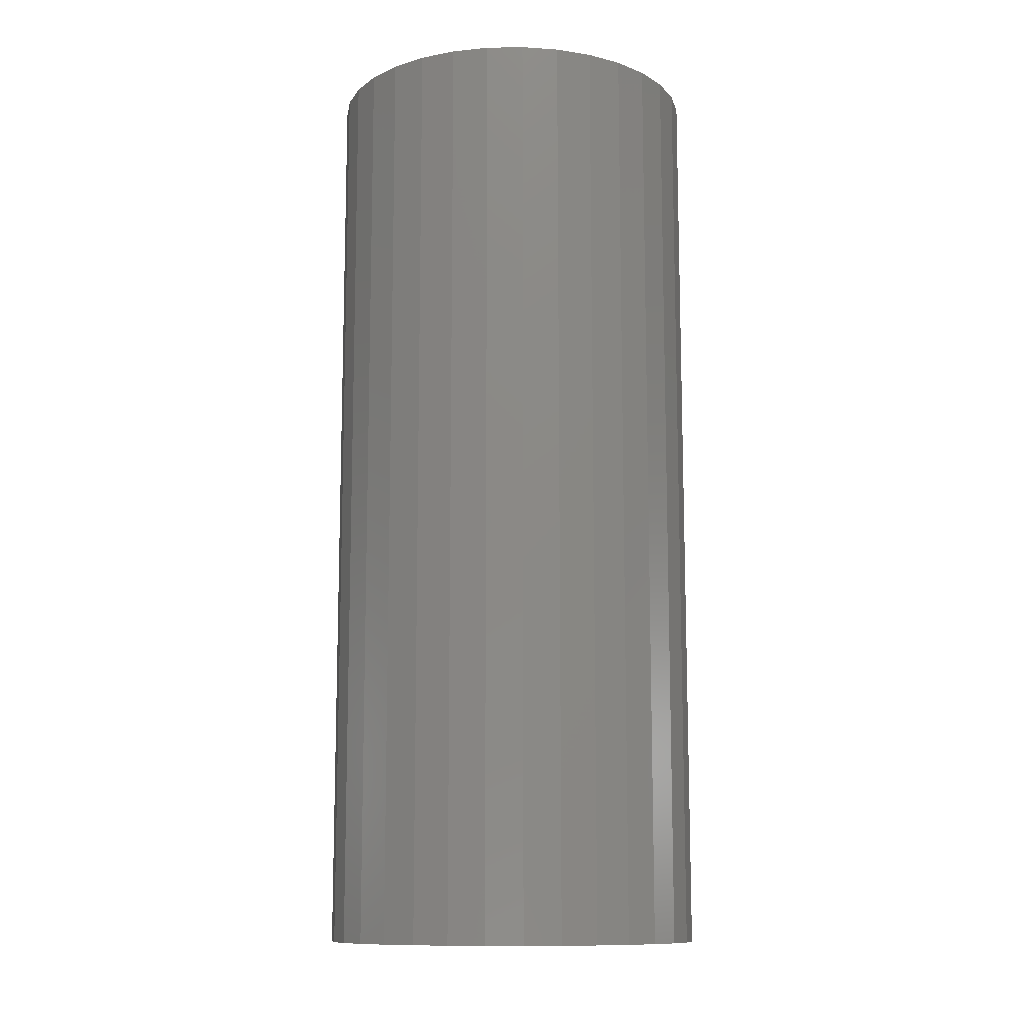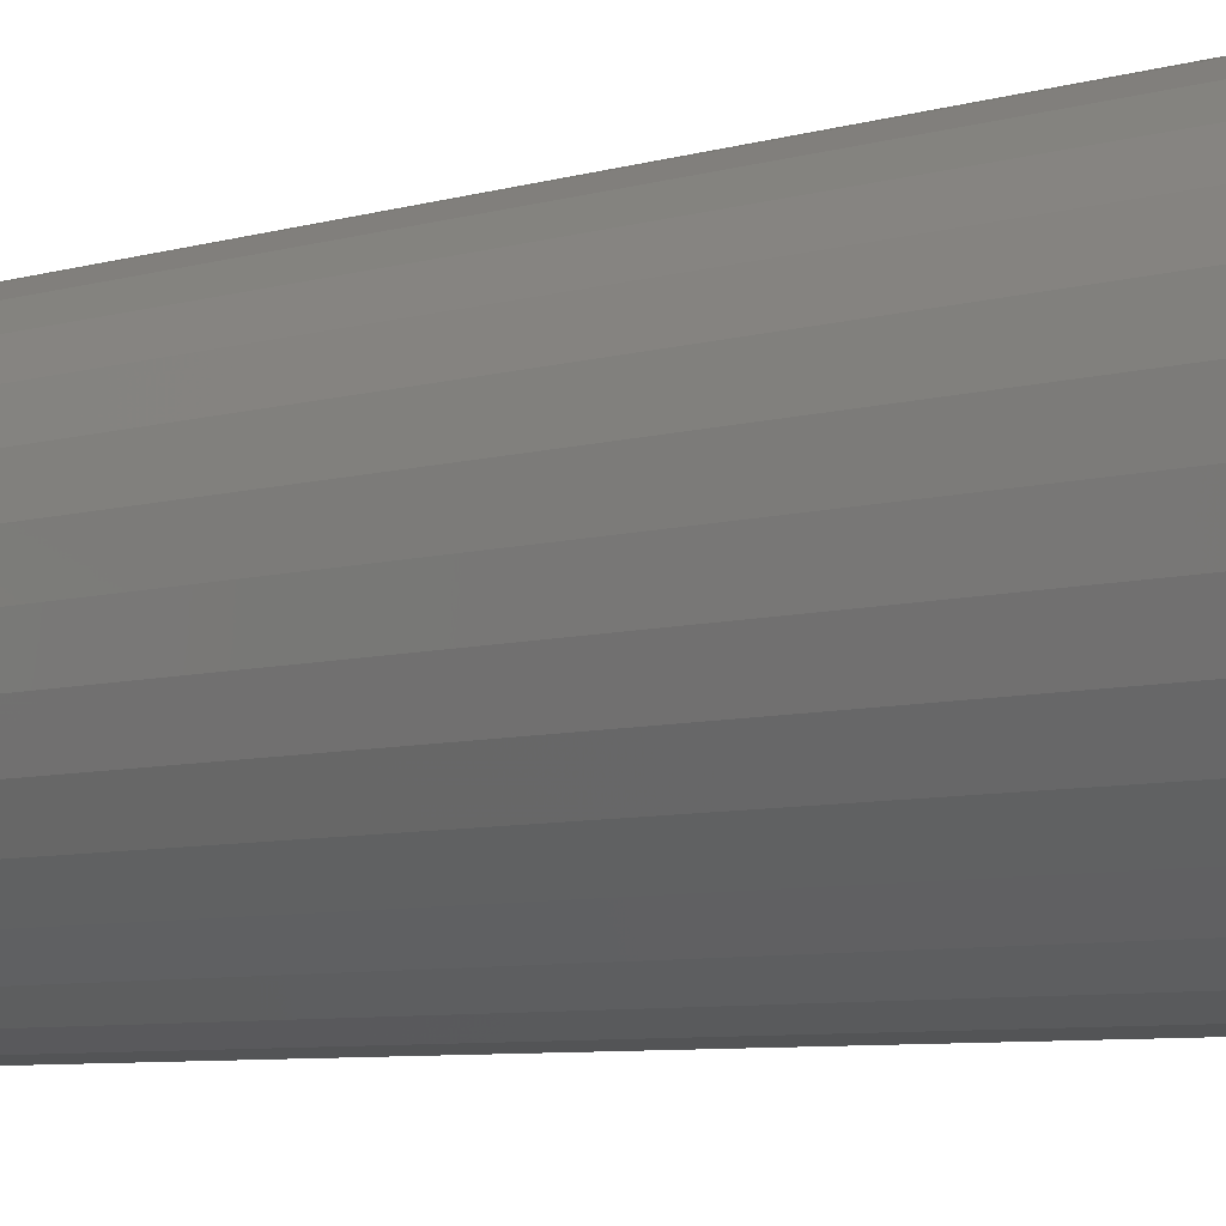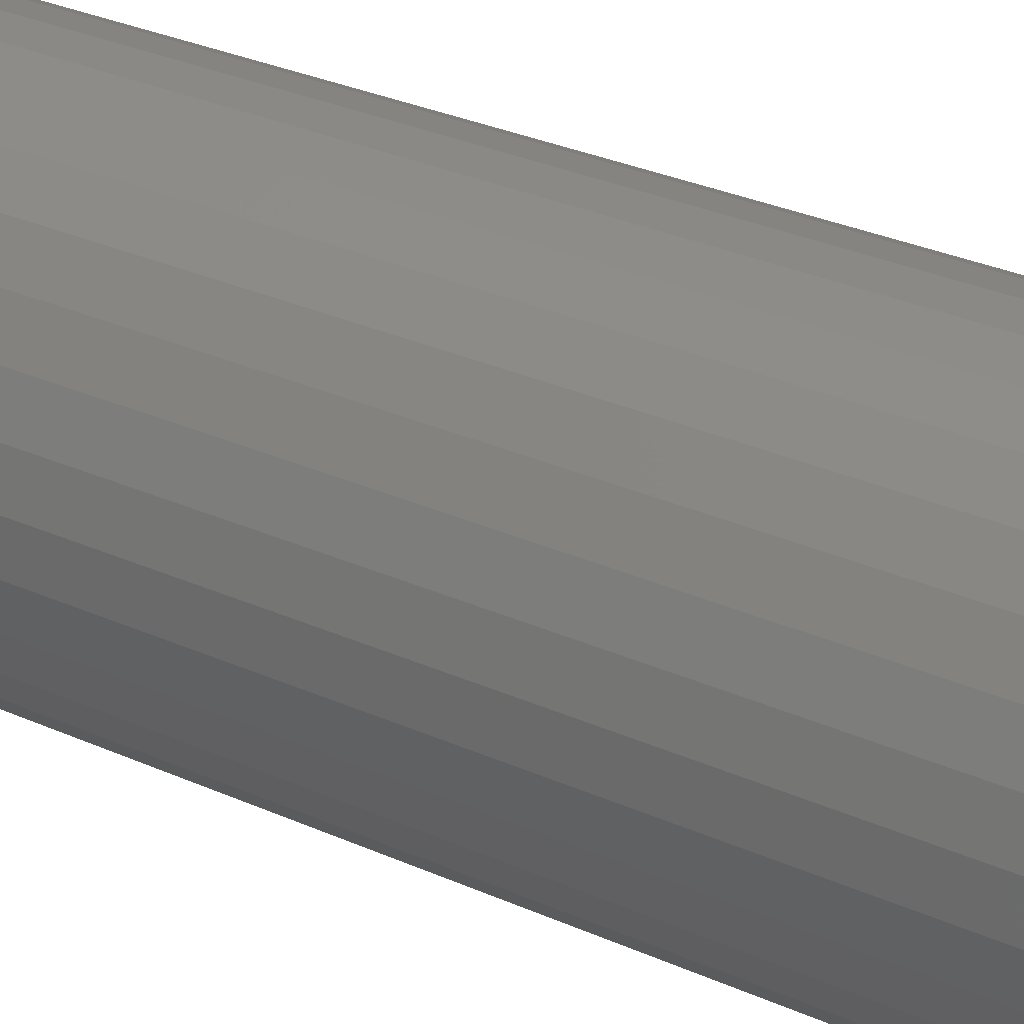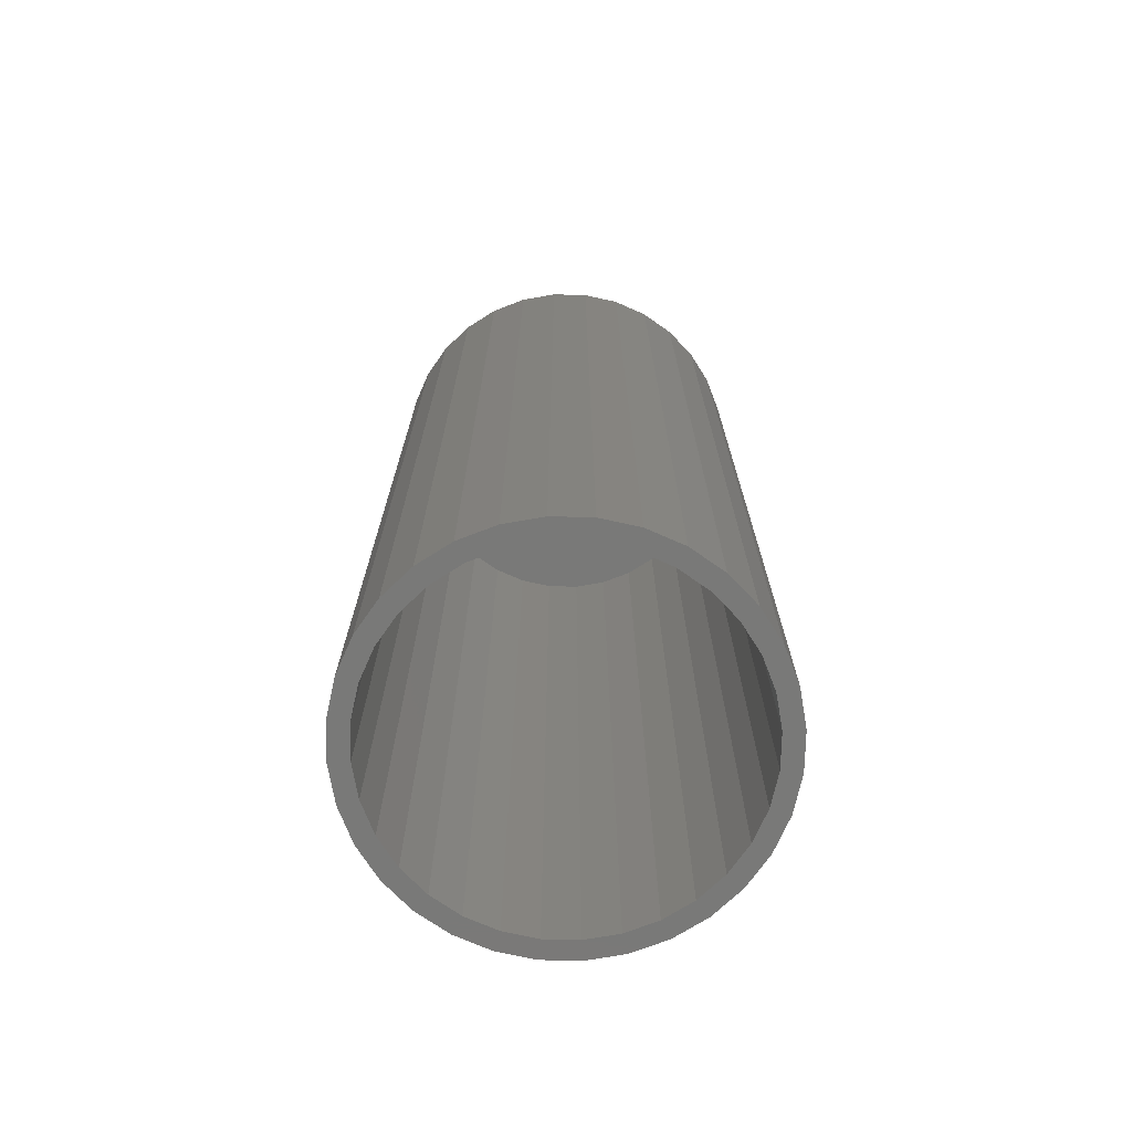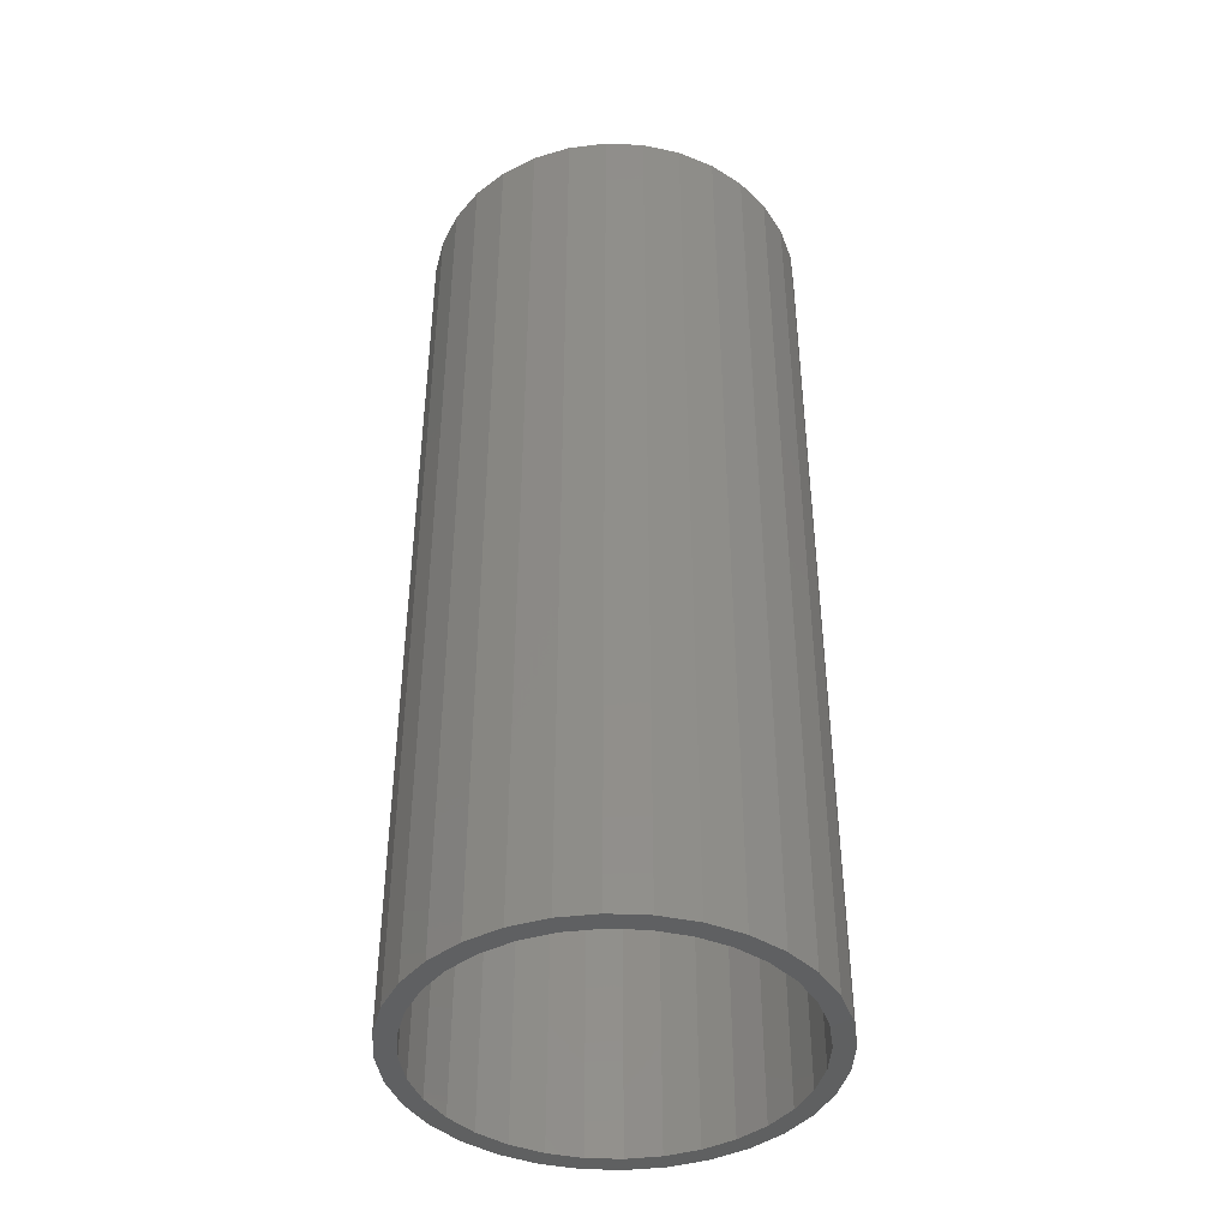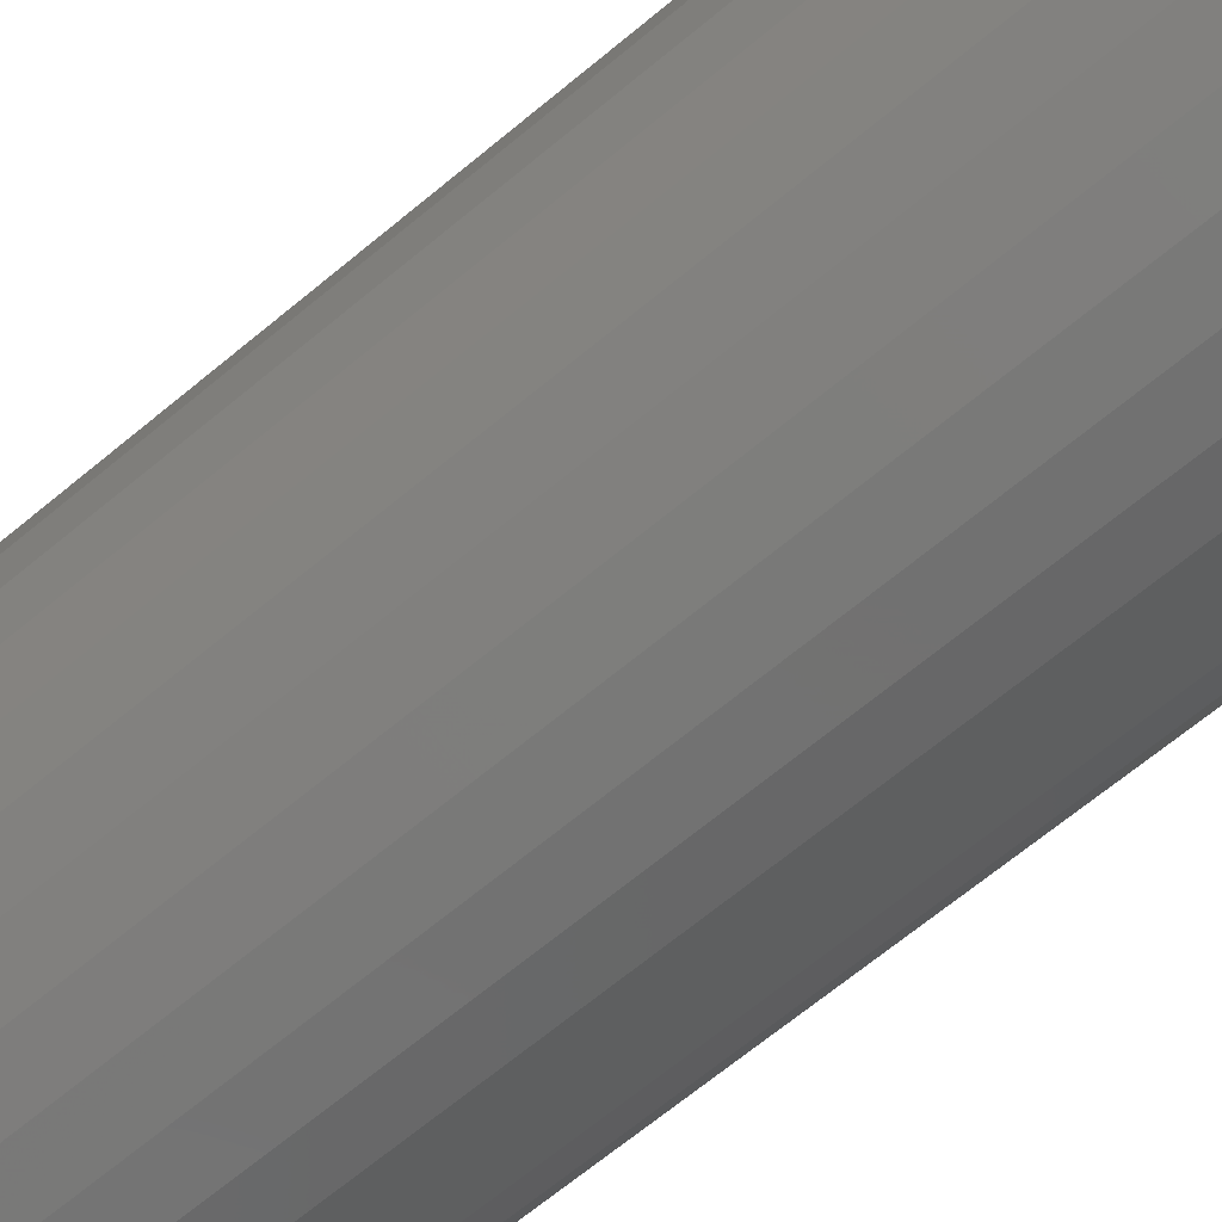
<metadata>
{"format":"stl","ext":"stl","renderer":"f3d","projection":"perspective","resolution":1024,"background":"white","views":[{"elev":-11.5,"azim":165.4,"up":"+Z"},{"elev":-6.8,"azim":131.1,"up":"+Y"},{"elev":32.6,"azim":121.4,"up":"+Y"},{"elev":-72.1,"azim":-63.2,"up":"+Z"},{"elev":-42.2,"azim":137.6,"up":"+Z"},{"elev":-67.8,"azim":-50.3,"up":"+Y"}]}
</metadata>
<code>
# stl→obj: 128 verts, 252 faces
v -0.02749 0.1536 0
v 0.002796 0.1566 0
v 0.002796 0.141 0
v -0.05662 0.1448 0
v -0.02445 0.1383 0
v -0.08346 0.1304 0
v -0.05064 0.1303 0
v -0.07478 0.1174 0
v -0.107 0.1111 0
v -0.05064 -0.1277 0
v -0.08346 -0.1278 0
v -0.07478 -0.1148 0
v -0.02445 -0.1356 0
v -0.05662 -0.1421 0
v 0.002796 -0.1383 0
v -0.02749 -0.151 0
v 0.002796 -0.1539 0
v 0.03309 0.1536 0
v 0.06221 0.1448 0
v 0.03004 0.1383 0
v 0.05623 0.1303 0
v 0.08037 -0.1148 0
v 0.1126 -0.1085 0
v 0.08906 -0.1278 0
v 0.05623 -0.1277 0
v 0.03004 -0.1356 0
v 0.06221 -0.1421 0
v 0.03309 -0.151 0
v -0.09594 0.1001 0
v -0.1133 0.07889 0
v -0.1263 0.08758 0
v -0.1262 0.05475 0
v -0.1406 0.06073 0
v -0.1342 0.02856 0
v -0.1495 0.03161 0
v -0.1368 0.001316 0
v -0.1525 0.001316 0
v -0.1342 -0.02593 0
v -0.1495 -0.02897 0
v -0.1262 -0.05212 0
v -0.1406 -0.0581 0
v -0.1133 -0.07626 0
v -0.1263 -0.08494 0
v -0.09594 -0.09742 0
v -0.107 -0.1085 0
v 0.1015 -0.09742 0
v 0.1189 -0.07626 0
v 0.1319 -0.08494 0
v 0.1318 -0.05212 0
v 0.1462 -0.0581 0
v 0.1398 -0.02593 0
v 0.1551 -0.02897 0
v 0.1424 0.001316 0
v 0.1581 0.001316 0
v 0.1398 0.02856 0
v 0.1551 0.03161 0
v 0.1318 0.05475 0
v 0.1462 0.06073 0
v 0.1189 0.07889 0
v 0.1319 0.08758 0
v 0.1015 0.1001 0
v 0.1126 0.1111 0
v 0.08037 0.1174 0
v 0.08906 0.1304 0
v 0.03004 -0.1356 0.7422
v 0.05623 -0.1277 0.7422
v 0.08037 -0.1148 0.7422
v 0.1015 -0.09742 0.7422
v 0.1189 -0.07626 0.7422
v 0.1318 -0.05212 0.7422
v 0.1398 -0.02593 0.7422
v 0.1424 0.001316 0.7422
v 0.002796 -0.1383 0.7422
v -0.02445 -0.1356 0.7422
v -0.05064 -0.1277 0.7422
v -0.07478 -0.1148 0.7422
v -0.09594 -0.09742 0.7422
v -0.1133 -0.07626 0.7422
v -0.1262 -0.05212 0.7422
v -0.1342 -0.02593 0.7422
v -0.1368 0.001316 0.7422
v -0.02445 0.1383 0.7422
v -0.05064 0.1303 0.7422
v -0.07478 0.1174 0.7422
v -0.09594 0.1001 0.7422
v -0.1133 0.07889 0.7422
v -0.1262 0.05475 0.7422
v -0.1342 0.02856 0.7422
v 0.002796 0.141 0.7422
v 0.03004 0.1383 0.7422
v 0.05623 0.1303 0.7422
v 0.08037 0.1174 0.7422
v 0.1015 0.1001 0.7422
v 0.1189 0.07889 0.7422
v 0.1318 0.05475 0.7422
v 0.1398 0.02856 0.7422
v 0.1581 0.001316 0.7578
v 0.1551 -0.02897 0.7578
v 0.1462 -0.0581 0.7578
v 0.1319 -0.08494 0.7578
v 0.1126 -0.1085 0.7578
v 0.08906 -0.1278 0.7578
v 0.06221 -0.1421 0.7578
v 0.03309 -0.151 0.7578
v 0.002796 -0.1539 0.7578
v -0.02749 -0.151 0.7578
v -0.05662 -0.1421 0.7578
v -0.08346 -0.1278 0.7578
v -0.107 -0.1085 0.7578
v -0.1263 -0.08494 0.7578
v -0.1406 -0.0581 0.7578
v -0.1495 -0.02897 0.7578
v -0.1525 0.001316 0.7578
v -0.1495 0.03161 0.7578
v -0.1406 0.06073 0.7578
v -0.1263 0.08758 0.7578
v -0.107 0.1111 0.7578
v -0.08346 0.1304 0.7578
v -0.05662 0.1448 0.7578
v -0.02749 0.1536 0.7578
v 0.002796 0.1566 0.7578
v 0.03309 0.1536 0.7578
v 0.06221 0.1448 0.7578
v 0.08906 0.1304 0.7578
v 0.1126 0.1111 0.7578
v 0.1319 0.08758 0.7578
v 0.1462 0.06073 0.7578
v 0.1551 0.03161 0.7578
f 1 2 3
f 4 1 3
f 4 3 5
f 5 6 4
f 7 6 5
f 6 7 8
f 8 9 6
f 10 11 12
f 11 10 13
f 13 14 11
f 13 15 14
f 16 14 15
f 17 16 15
f 3 2 18
f 18 19 3
f 20 3 19
f 21 20 19
f 22 23 24
f 25 22 24
f 26 25 24
f 27 26 24
f 15 26 27
f 15 27 28
f 28 17 15
f 8 29 9
f 9 29 30
f 9 30 31
f 31 30 32
f 31 32 33
f 33 32 34
f 33 34 35
f 35 34 36
f 35 36 37
f 37 36 38
f 37 38 39
f 39 38 40
f 39 40 41
f 41 40 42
f 41 42 43
f 43 42 44
f 43 44 45
f 45 44 12
f 45 12 11
f 22 46 23
f 23 46 47
f 23 47 48
f 48 47 49
f 48 49 50
f 50 49 51
f 50 51 52
f 52 51 53
f 52 53 54
f 54 53 55
f 54 55 56
f 56 55 57
f 56 57 58
f 58 57 59
f 58 59 60
f 60 59 61
f 60 61 62
f 62 61 63
f 62 63 64
f 64 63 21
f 64 21 19
f 15 65 26
f 26 65 66
f 26 66 25
f 25 66 67
f 25 67 22
f 22 67 68
f 22 68 46
f 46 68 69
f 46 69 47
f 47 69 70
f 47 70 49
f 49 70 71
f 49 71 51
f 51 71 72
f 51 72 53
f 65 15 73
f 73 15 13
f 73 13 74
f 74 13 10
f 74 10 75
f 75 10 12
f 75 12 76
f 76 12 44
f 76 44 77
f 77 44 42
f 77 42 78
f 78 42 40
f 78 40 79
f 79 40 38
f 79 38 80
f 80 38 36
f 80 36 81
f 3 82 5
f 5 82 83
f 5 83 7
f 7 83 84
f 7 84 8
f 8 84 85
f 8 85 29
f 29 85 86
f 29 86 30
f 30 86 87
f 30 87 32
f 32 87 88
f 32 88 34
f 34 88 81
f 34 81 36
f 82 3 89
f 89 3 20
f 89 20 90
f 90 20 21
f 90 21 91
f 91 21 63
f 91 63 92
f 92 63 61
f 92 61 93
f 93 61 59
f 93 59 94
f 94 59 57
f 94 57 95
f 95 57 55
f 95 55 96
f 96 55 53
f 96 53 72
f 54 97 52
f 52 97 98
f 52 98 50
f 50 98 99
f 50 99 48
f 48 99 100
f 48 100 23
f 23 100 101
f 23 101 24
f 24 101 102
f 24 102 27
f 27 102 103
f 27 103 28
f 28 103 104
f 28 104 17
f 17 104 105
f 17 105 16
f 16 105 106
f 16 106 14
f 14 106 107
f 14 107 11
f 11 107 108
f 11 108 45
f 45 108 109
f 45 109 43
f 43 109 110
f 43 110 41
f 41 110 111
f 41 111 39
f 39 111 112
f 39 112 37
f 37 112 113
f 37 113 35
f 35 113 114
f 35 114 33
f 33 114 115
f 33 115 31
f 31 115 116
f 31 116 9
f 9 116 117
f 9 117 6
f 6 117 118
f 6 118 4
f 4 118 119
f 4 119 1
f 1 119 120
f 1 120 2
f 2 120 121
f 2 121 18
f 18 121 122
f 18 122 19
f 19 122 123
f 19 123 64
f 64 123 124
f 64 124 62
f 62 124 125
f 62 125 60
f 60 125 126
f 60 126 58
f 58 126 127
f 58 127 56
f 56 127 128
f 56 128 54
f 54 128 97
f 120 122 121
f 122 120 119
f 122 119 123
f 103 106 104
f 104 106 105
f 123 119 124
f 124 119 118
f 124 118 125
f 125 118 117
f 125 117 126
f 126 117 116
f 126 116 127
f 127 116 115
f 127 115 128
f 128 115 114
f 128 114 97
f 97 114 113
f 97 113 98
f 98 113 112
f 98 112 99
f 99 112 111
f 99 111 100
f 100 111 110
f 100 110 101
f 101 110 109
f 101 109 102
f 102 109 108
f 102 108 103
f 103 108 107
f 103 107 106
f 89 90 82
f 83 82 90
f 91 83 90
f 65 74 66
f 73 74 65
f 74 75 66
f 66 75 76
f 66 76 67
f 67 76 77
f 67 77 68
f 68 77 78
f 68 78 69
f 69 78 79
f 69 79 70
f 70 79 80
f 70 80 71
f 71 80 81
f 71 81 72
f 72 81 88
f 72 88 96
f 96 88 87
f 96 87 95
f 95 87 86
f 95 86 94
f 94 86 85
f 94 85 93
f 93 85 84
f 93 84 92
f 92 84 83
f 92 83 91

</code>
